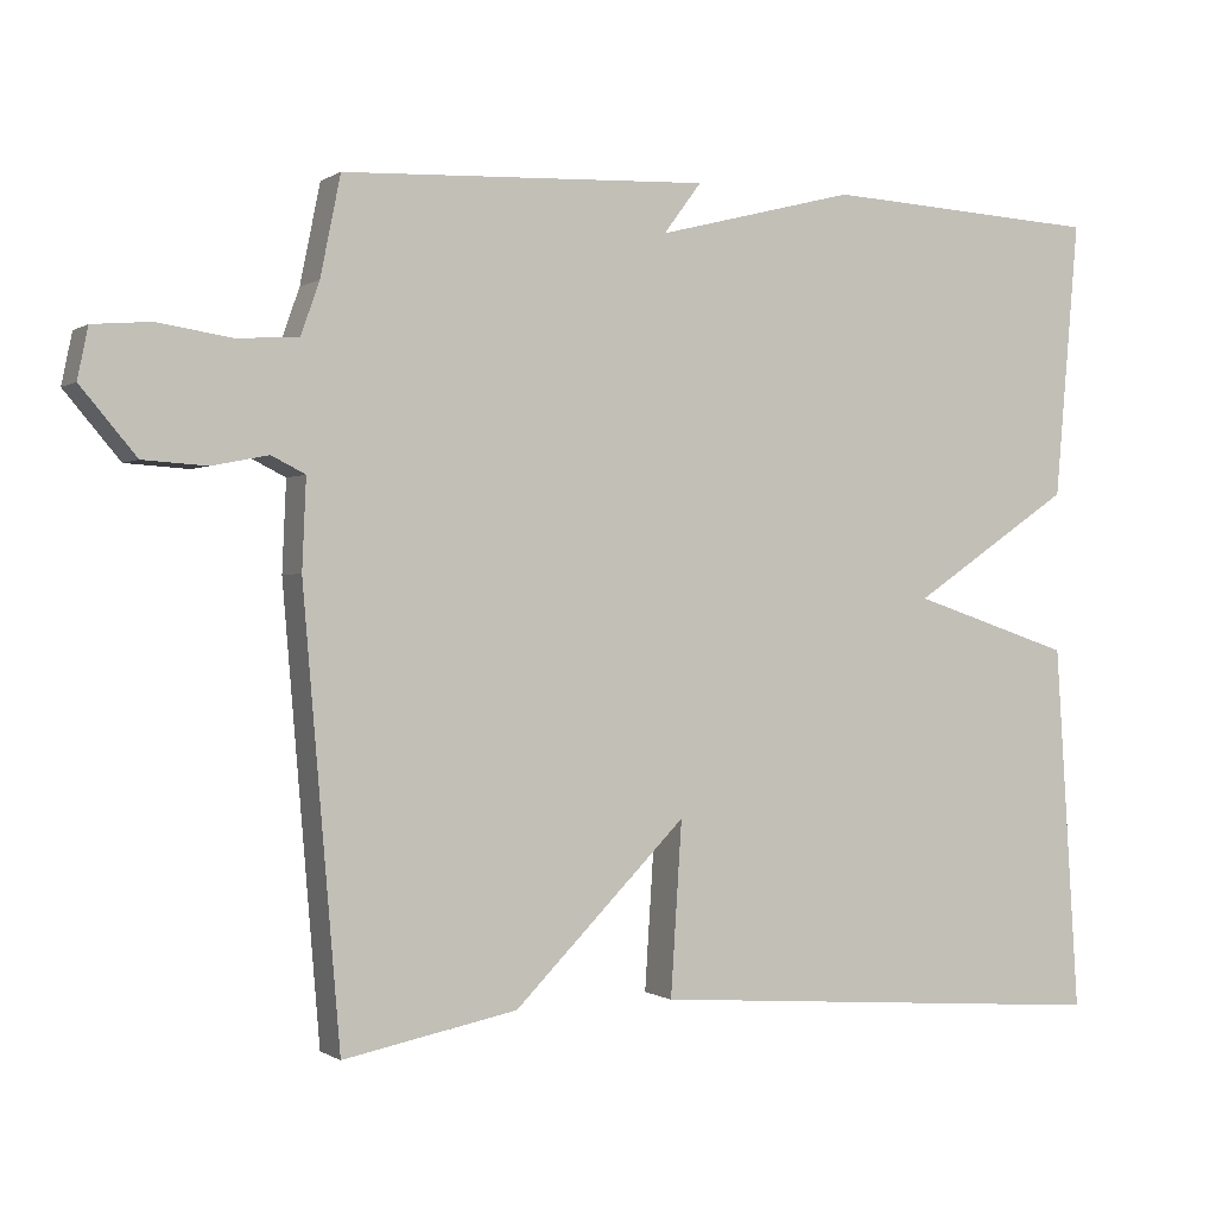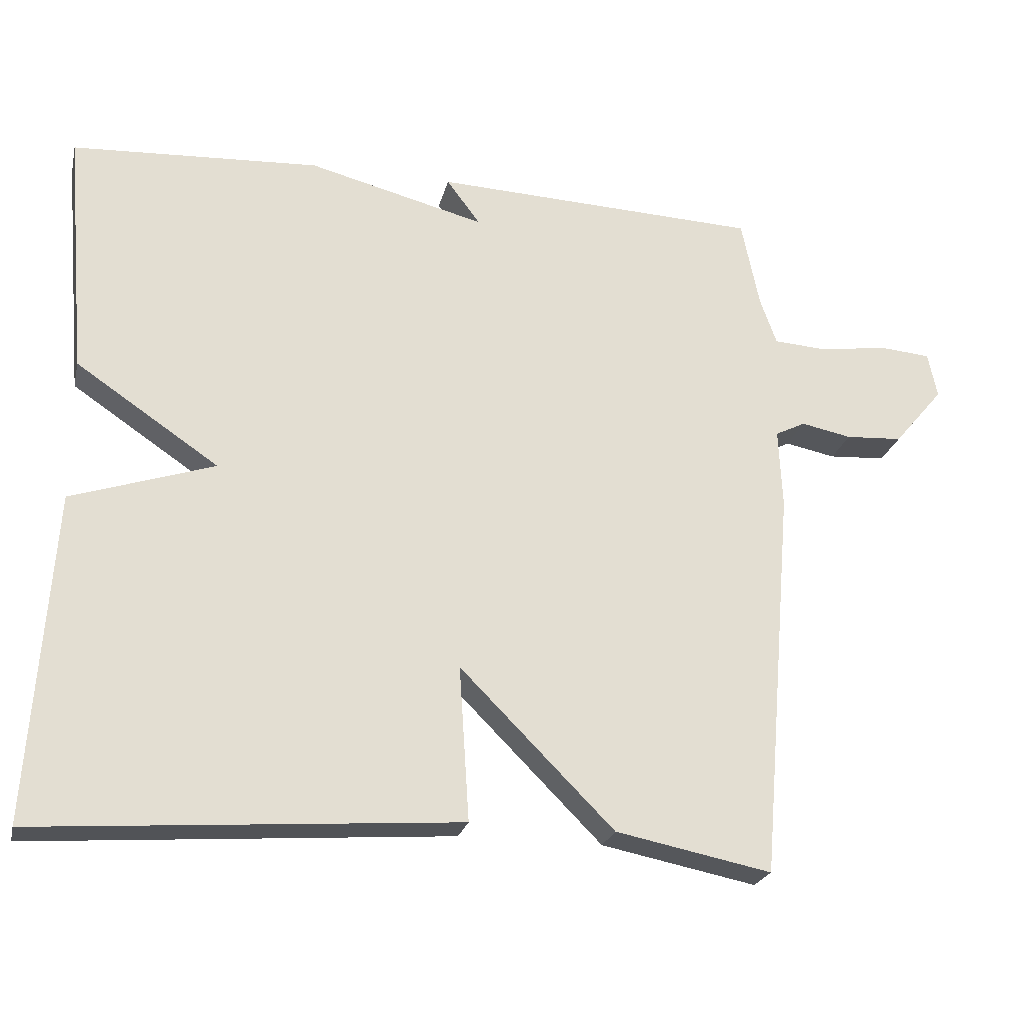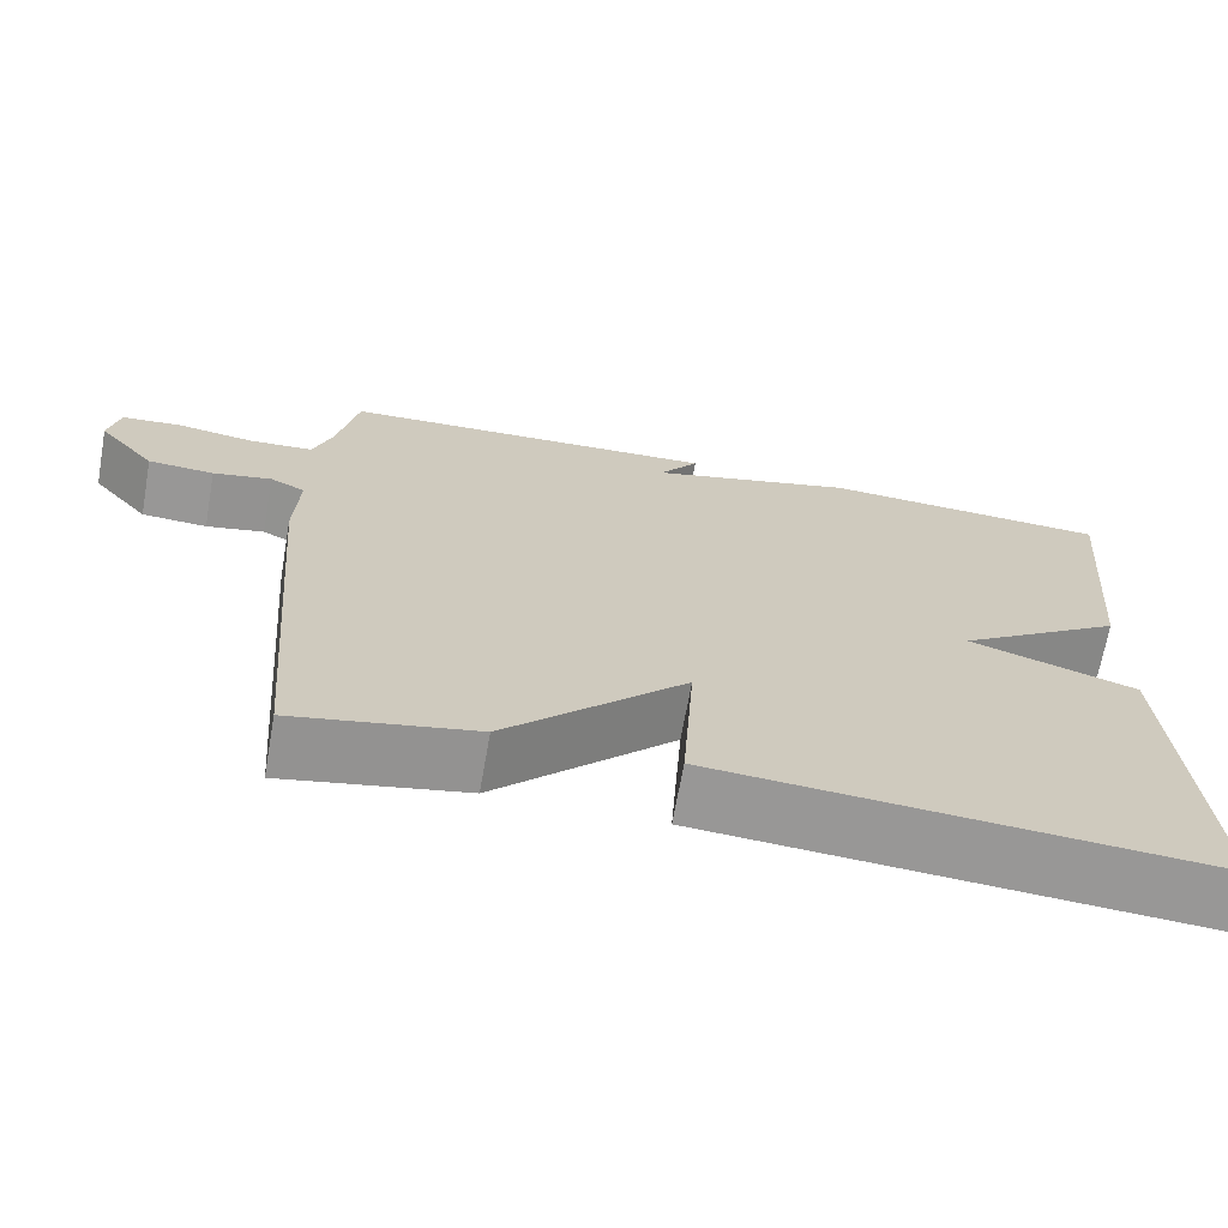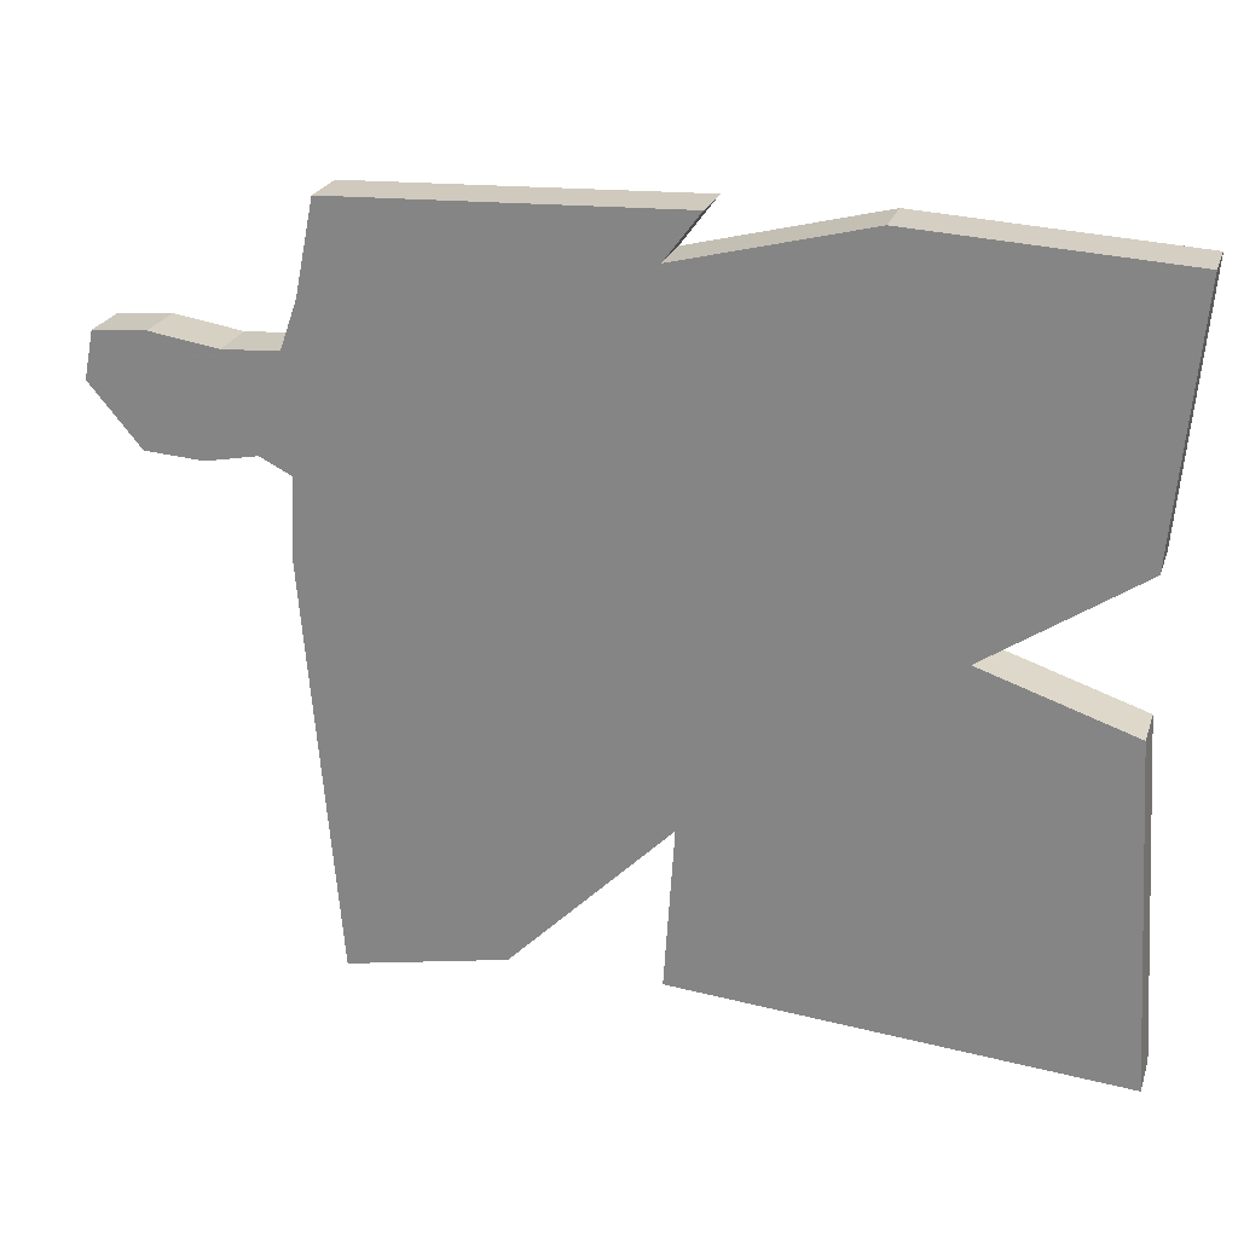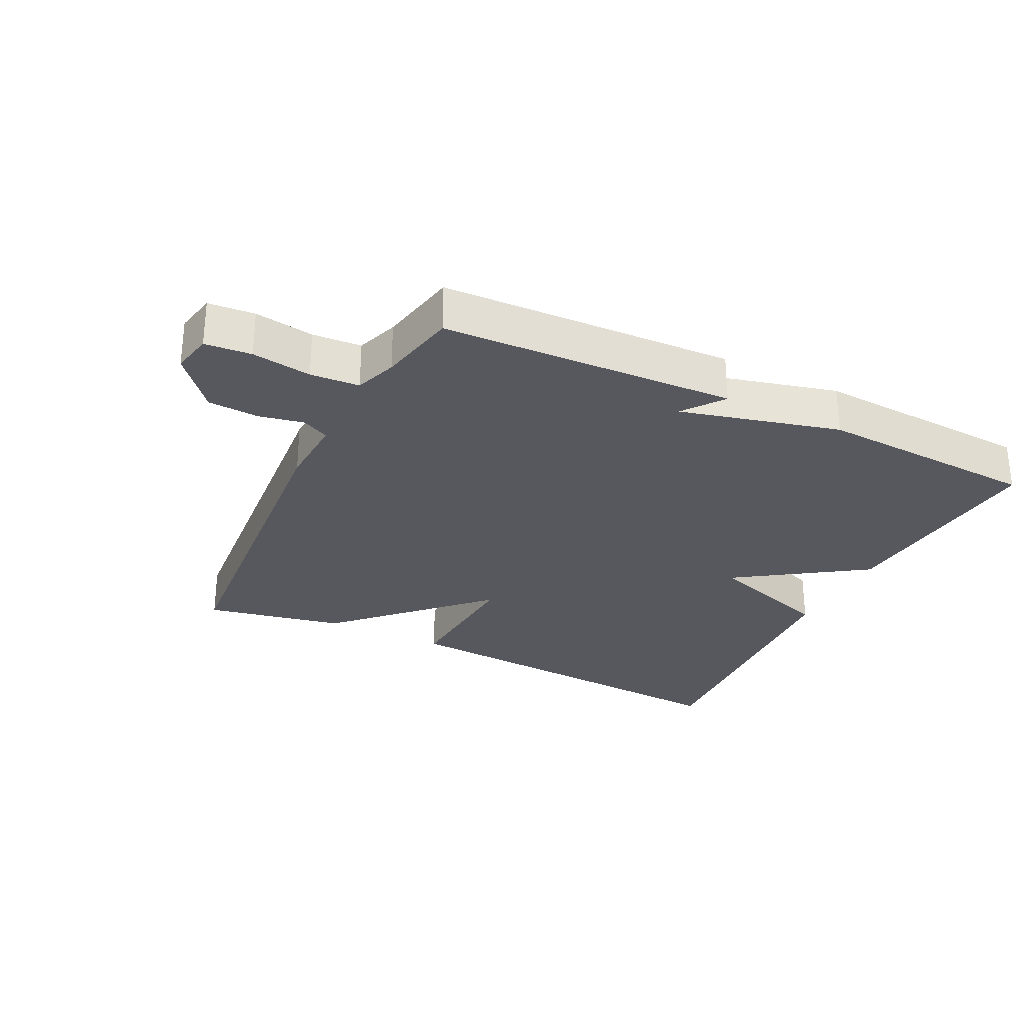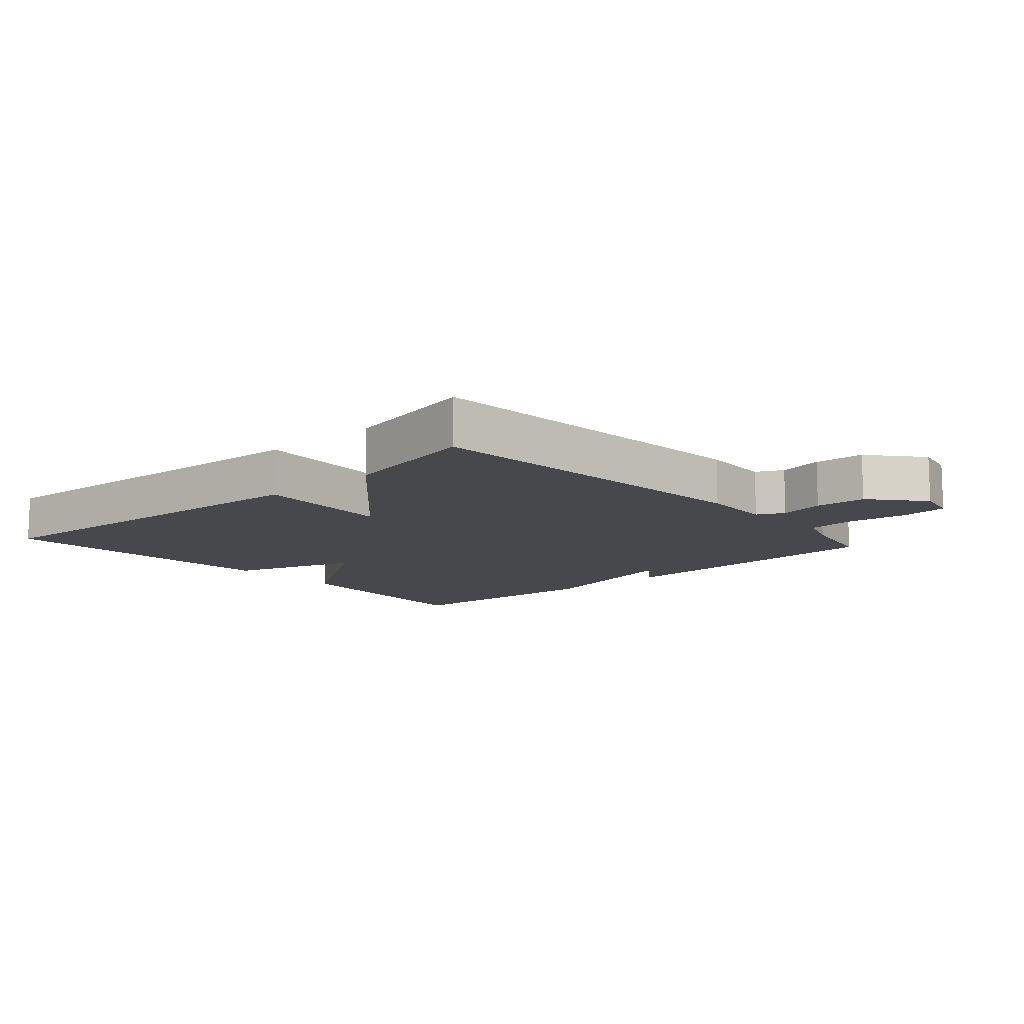
<metadata>
{"format":"obj","ext":"obj","renderer":"f3d","projection":"perspective","resolution":1024,"background":"white","views":[{"elev":-0.2,"azim":-25.4,"up":"+Z"},{"elev":-23.6,"azim":167.0,"up":"+Z"},{"elev":-68.2,"azim":-10.1,"up":"+Z"},{"elev":24.1,"azim":16.7,"up":"+Z"},{"elev":-28.9,"azim":-26.2,"up":"+Y"},{"elev":-11.6,"azim":-138.1,"up":"+Y"}]}
</metadata>
<code>
v 0.5 0.07 0.5
v 0.47 0.07 0.156
v 0.271 0.07 0.022
v 0.47 0.07 -0.044
v 0.5 0.07 -0.5
v -0.084 0.07 -0.457
v -0.07 0.07 -0.242
v -0.284 0.07 -0.457
v -0.5 0.07 -0.5
v -0.546 0.07 0.047
v -0.541 0.07 0.158
v -0.583 0.07 0.179
v -0.653 0.07 0.165
v -0.732 0.07 0.17
v -0.801 0.07 0.252
v -0.788 0.07 0.315
v -0.716 0.07 0.321
v -0.624 0.07 0.307
v -0.548 0.07 0.312
v -0.525 0.07 0.377
v -0.5 0.07 0.5
v -0.045 0.07 0.519
v -0.092 0.07 0.456
v 0.155 0.07 0.519
v 0.5 0 0.5
v 0.47 0 0.156
v 0.271 0 0.022
v 0.47 0 -0.044
v 0.5 0 -0.5
v -0.084 0 -0.457
v -0.07 0 -0.242
v -0.284 0 -0.457
v -0.5 0 -0.5
v -0.546 0 0.047
v -0.541 0 0.158
v -0.583 0 0.179
v -0.653 0 0.165
v -0.732 0 0.17
v -0.801 0 0.252
v -0.788 0 0.315
v -0.716 0 0.321
v -0.624 0 0.307
v -0.548 0 0.312
v -0.525 0 0.377
v -0.5 0 0.5
v -0.045 0 0.519
v -0.092 0 0.456
v 0.155 0 0.519
f 1 2 3
f 24 1 3
f 23 24 3
f 20 21 22 23
f 19 20 23 3
f 18 19 3
f 16 17 18
f 15 16 18
f 14 15 18
f 13 14 18
f 12 13 18
f 18 3 4
f 12 18 4
f 11 12 4
f 9 10 11
f 8 9 11
f 7 8 11
f 7 11 4 5
f 5 6 7
f 27 26 25
f 27 25 48
f 27 48 47
f 47 46 45 44
f 27 47 44 43
f 27 43 42
f 42 41 40
f 42 40 39
f 42 39 38
f 42 38 37
f 42 37 36
f 28 27 42
f 28 42 36
f 28 36 35
f 35 34 33
f 35 33 32
f 35 32 31
f 29 28 35 31
f 31 30 29
f 1 25 26 2
f 2 26 27 3
f 3 27 28 4
f 4 28 29 5
f 5 29 30 6
f 6 30 31 7
f 7 31 32 8
f 8 32 33 9
f 9 33 34 10
f 10 34 35 11
f 11 35 36 12
f 12 36 37 13
f 13 37 38 14
f 14 38 39 15
f 15 39 40 16
f 16 40 41 17
f 17 41 42 18
f 18 42 43 19
f 19 43 44 20
f 20 44 45 21
f 21 45 46 22
f 22 46 47 23
f 23 47 48 24
f 24 48 25 1

</code>
